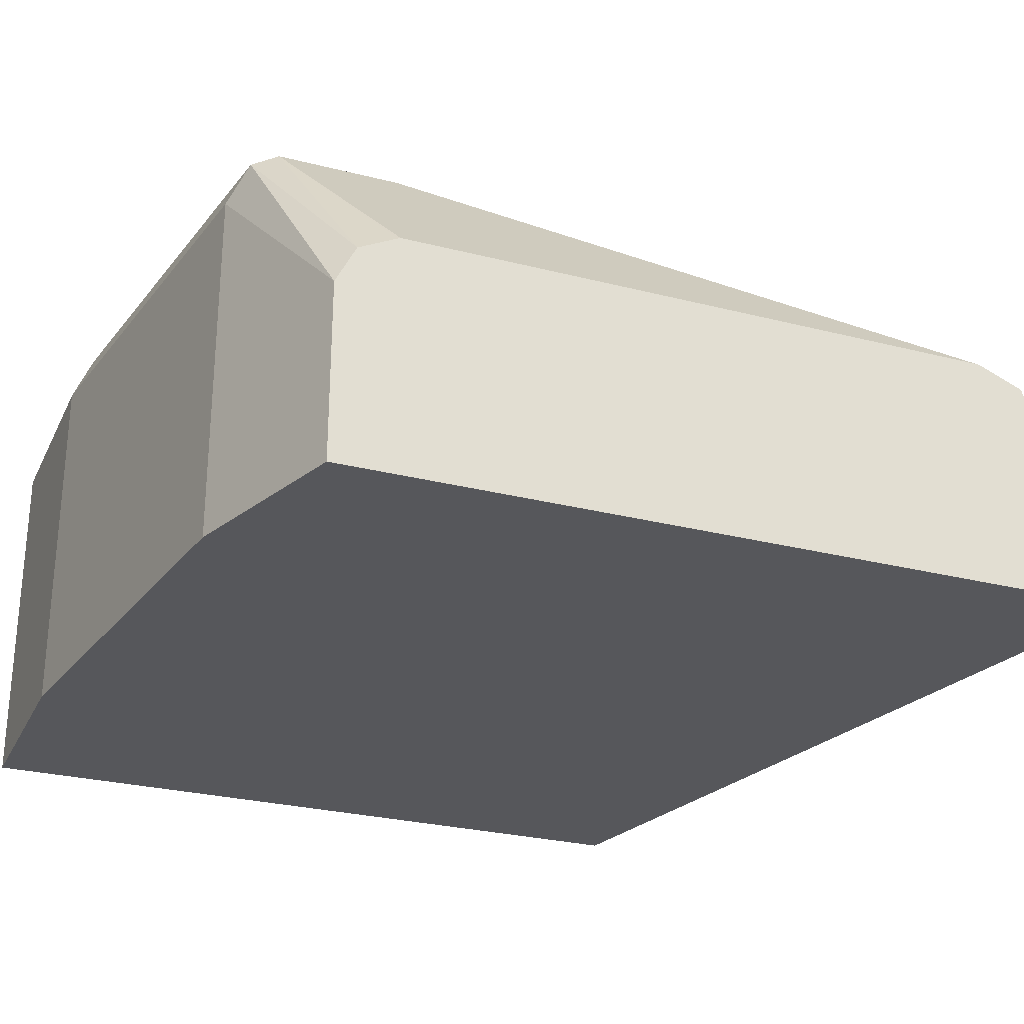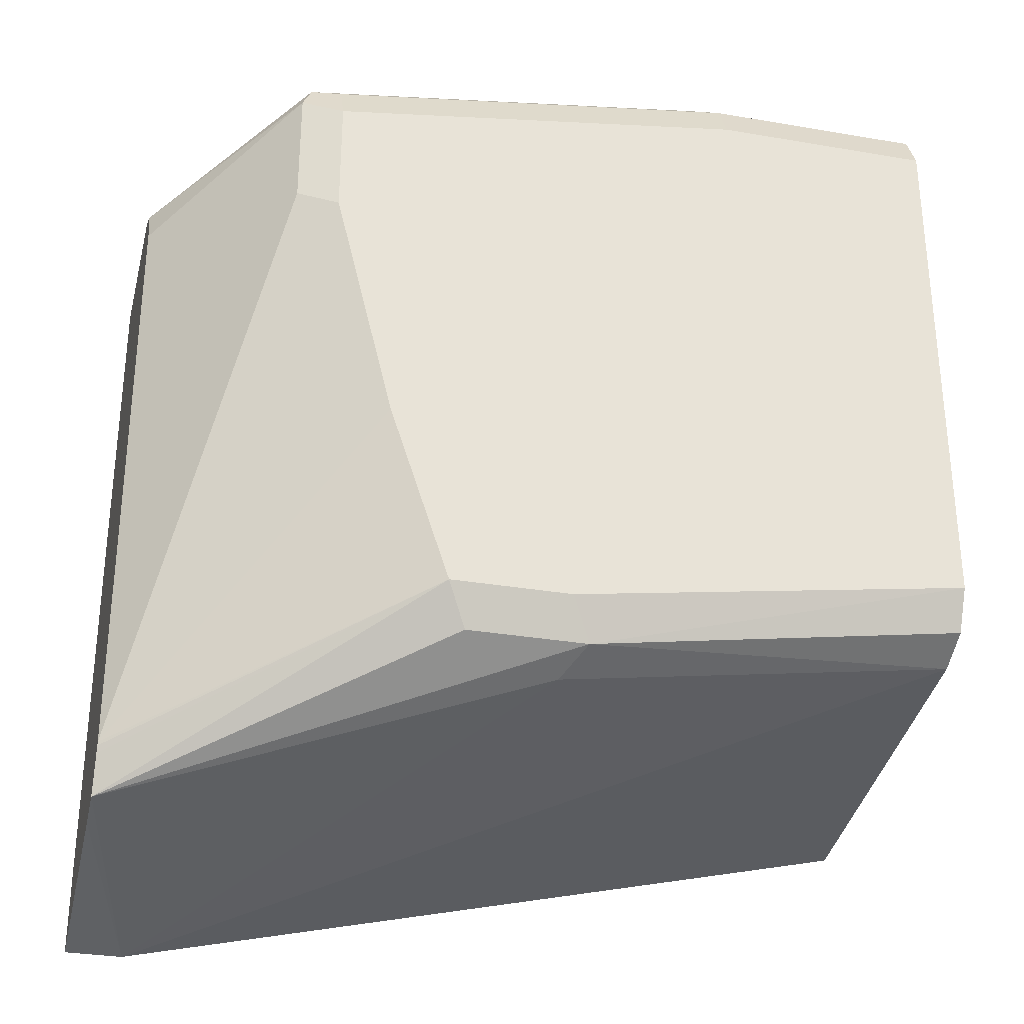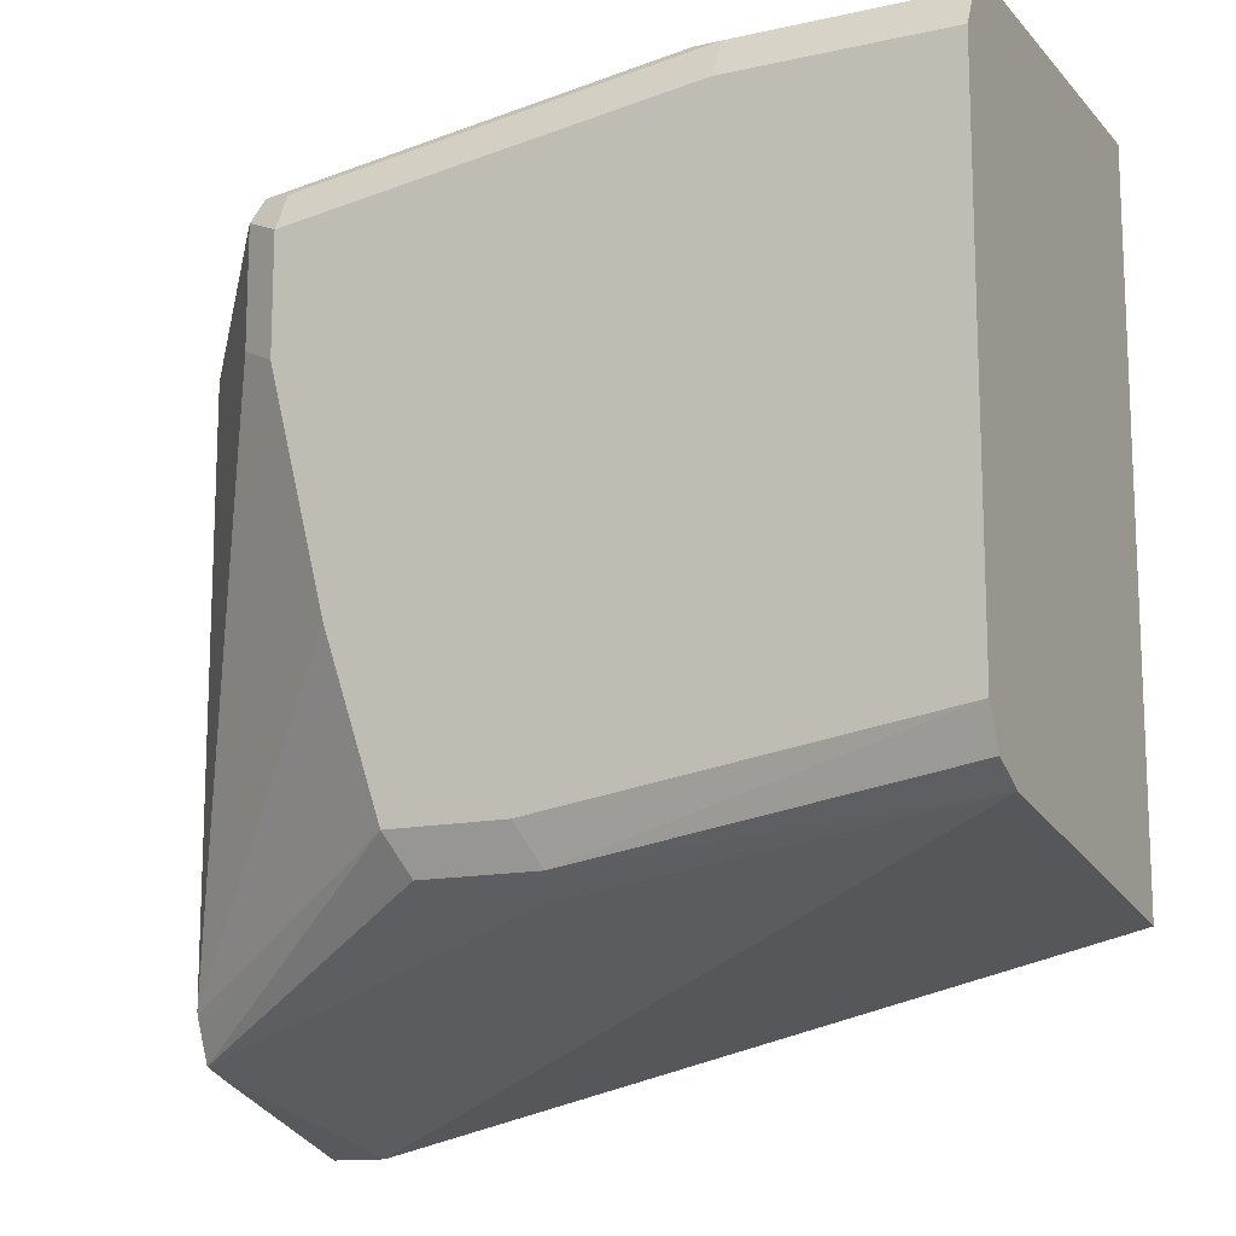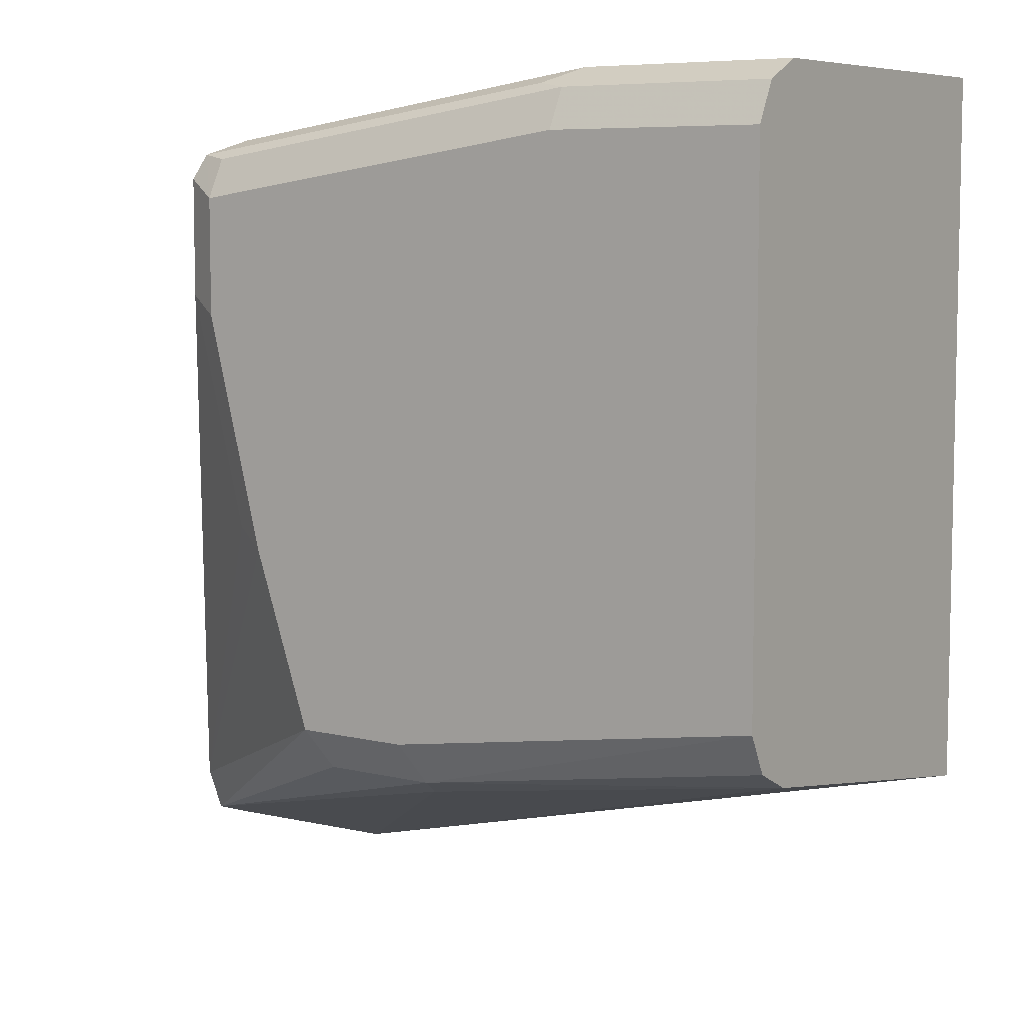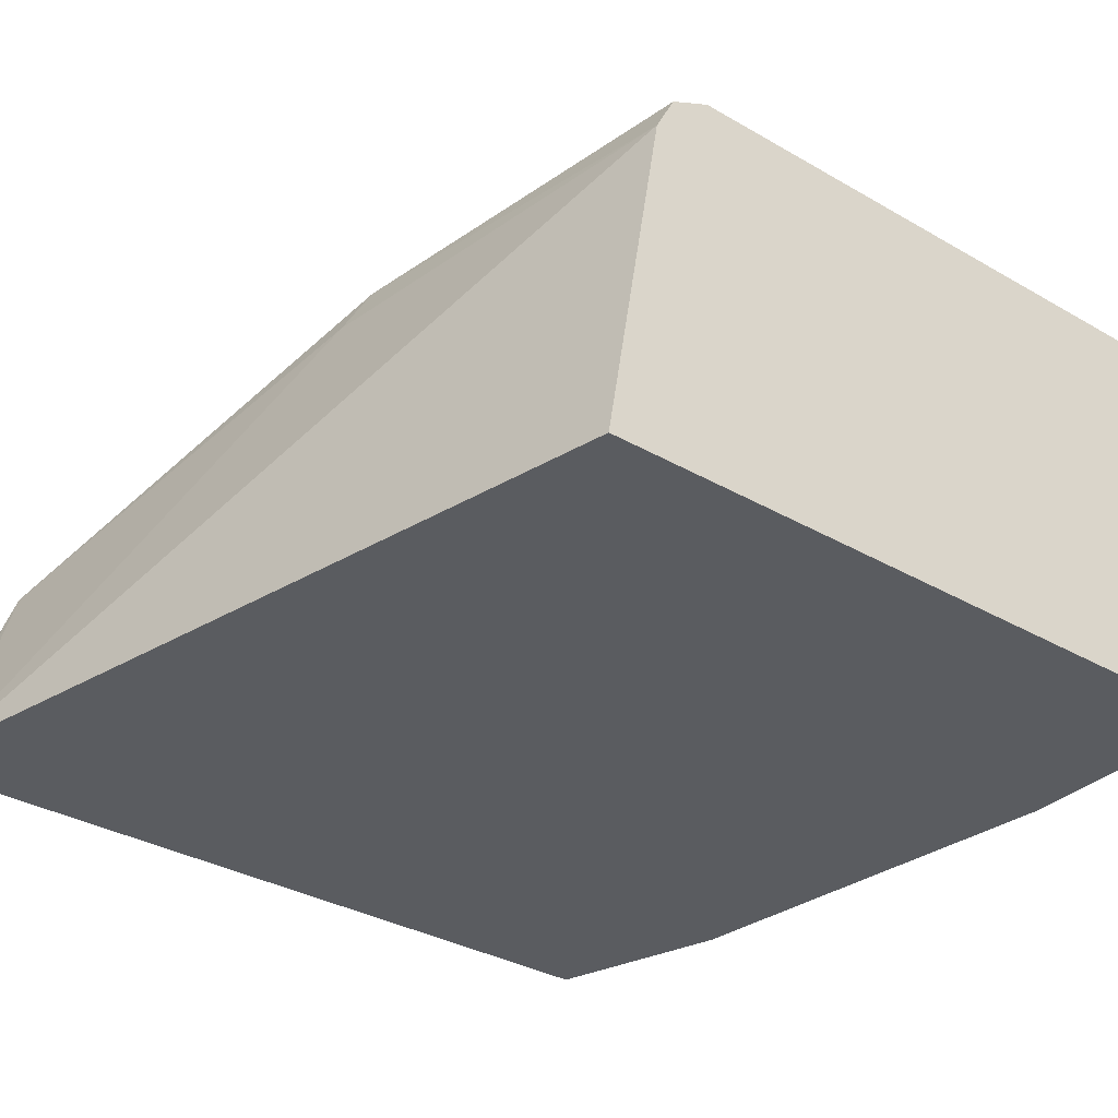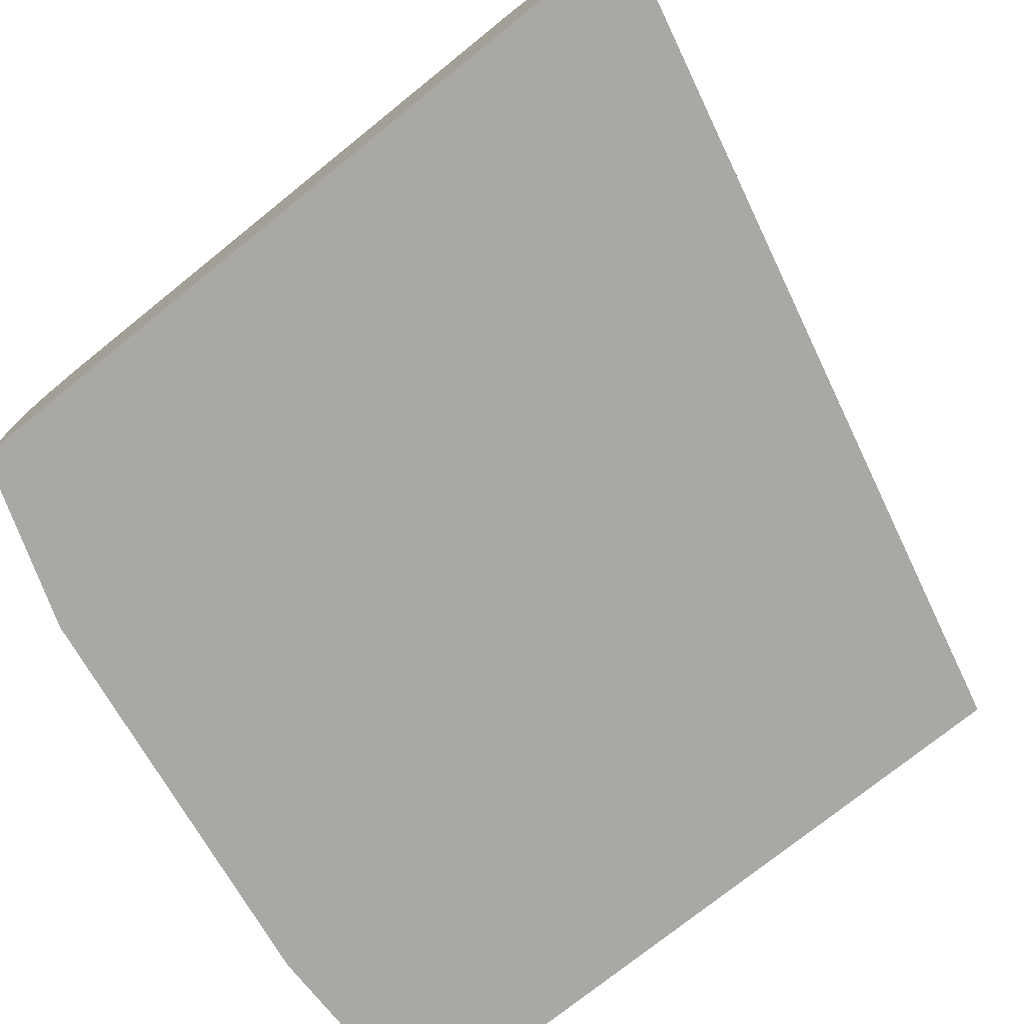
<metadata>
{"format":"obj","ext":"obj","renderer":"f3d","projection":"perspective","resolution":1024,"background":"white","views":[{"elev":-27.2,"azim":68.4,"up":"+Y"},{"elev":-31.0,"azim":166.2,"up":"+Z"},{"elev":-13.8,"azim":-153.8,"up":"+Z"},{"elev":7.1,"azim":-145.1,"up":"+Z"},{"elev":-33.9,"azim":-128.0,"up":"+Y"},{"elev":-75.2,"azim":128.8,"up":"+Y"}]}
</metadata>
<code>
v 0.007079 0.0002129 0.9694
v 0.0843 0.0002129 0.9694
v 0.007079 0.1264 0.9694
v 0.007079 0.0002129 0.7169
v 0.0843 0.1264 0.9694
v 0.2318 0.0002129 0.9483
v 0.09486 0.137 0.9641
v 0.007079 0.1405 0.9624
v 0.007079 0.1264 0.7376
v 0.2741 0.0002129 0.6541
v 0.2318 0.1264 0.9483
v 0.2938 0.0002129 0.9272
v 0.0843 0.1405 0.9624
v 0.2423 0.137 0.9431
v 0.2318 0.1405 0.9413
v 0.007079 0.1475 0.9483
v 0.007079 0.1405 0.7446
v 0.1405 0.1405 0.7236
v 0.1475 0.1264 0.7165
v 0.2938 0.07767 0.6798
v 0.2938 0.06561 0.6756
v 0.2938 0.0002129 0.6541
v 0.2938 0.06323 0.9272
v 0.0843 0.1475 0.9483
v 0.2938 0.07647 0.9206
v 0.2938 0.07726 0.9202
v 0.2458 0.1405 0.9343
v 0.2318 0.1475 0.9272
v 0.007079 0.1475 0.7587
v 0.007079 0.144 0.7516
v 0.1826 0.1405 0.7236
v 0.1475 0.1475 0.7376
v 0.2938 0.0831 0.6931
v 0.1897 0.1475 0.7376
v 0.2938 0.0839 0.907
v 0.2938 0.08428 0.9062
v 0.2458 0.1405 0.8921
v 0.2318 0.1475 0.8851
v 0.2938 0.08403 0.6955
v 0.2107 0.1475 0.8008
v 0.2938 0.08428 0.6967
v 0.2248 0.1405 0.8079
f 17 30 18
f 16 24 28
f 16 32 29
f 16 34 32
f 16 40 34
f 16 38 40
f 16 28 38
f 14 28 15
f 12 35 26
f 14 26 27
f 14 25 26
f 14 23 25
f 13 28 24
f 13 15 28
f 12 25 23
f 18 31 20
f 14 27 28
f 12 26 25
f 37 42 40
f 18 29 32
f 12 36 35
f 40 42 41
f 37 40 38
f 37 41 42
f 34 41 39
f 34 40 41
f 33 34 39
f 27 38 28
f 27 37 38
f 27 41 37
f 27 36 41
f 27 35 36
f 26 35 27
f 20 34 33
f 20 31 34
f 18 34 31
f 18 32 34
f 18 20 19
f 12 41 36
f 18 30 29
f 12 33 39
f 3 5 7
f 2 11 5
f 2 6 11
f 1 6 2
f 1 12 6
f 1 22 12
f 1 10 22
f 1 4 10
f 1 9 4
f 1 17 9
f 1 30 17
f 1 16 29
f 1 8 16
f 1 3 8
f 1 5 3
f 1 2 5
f 12 39 41
f 3 7 8
f 4 9 10
f 1 29 30
f 6 12 23
f 12 20 33
f 5 11 7
f 12 21 20
f 12 22 21
f 10 19 20
f 10 21 22
f 10 20 21
f 9 19 10
f 11 23 14
f 9 17 18
f 8 24 16
f 8 13 24
f 7 15 13
f 7 14 15
f 7 11 14
f 6 23 11
f 9 18 19
f 7 13 8

</code>
